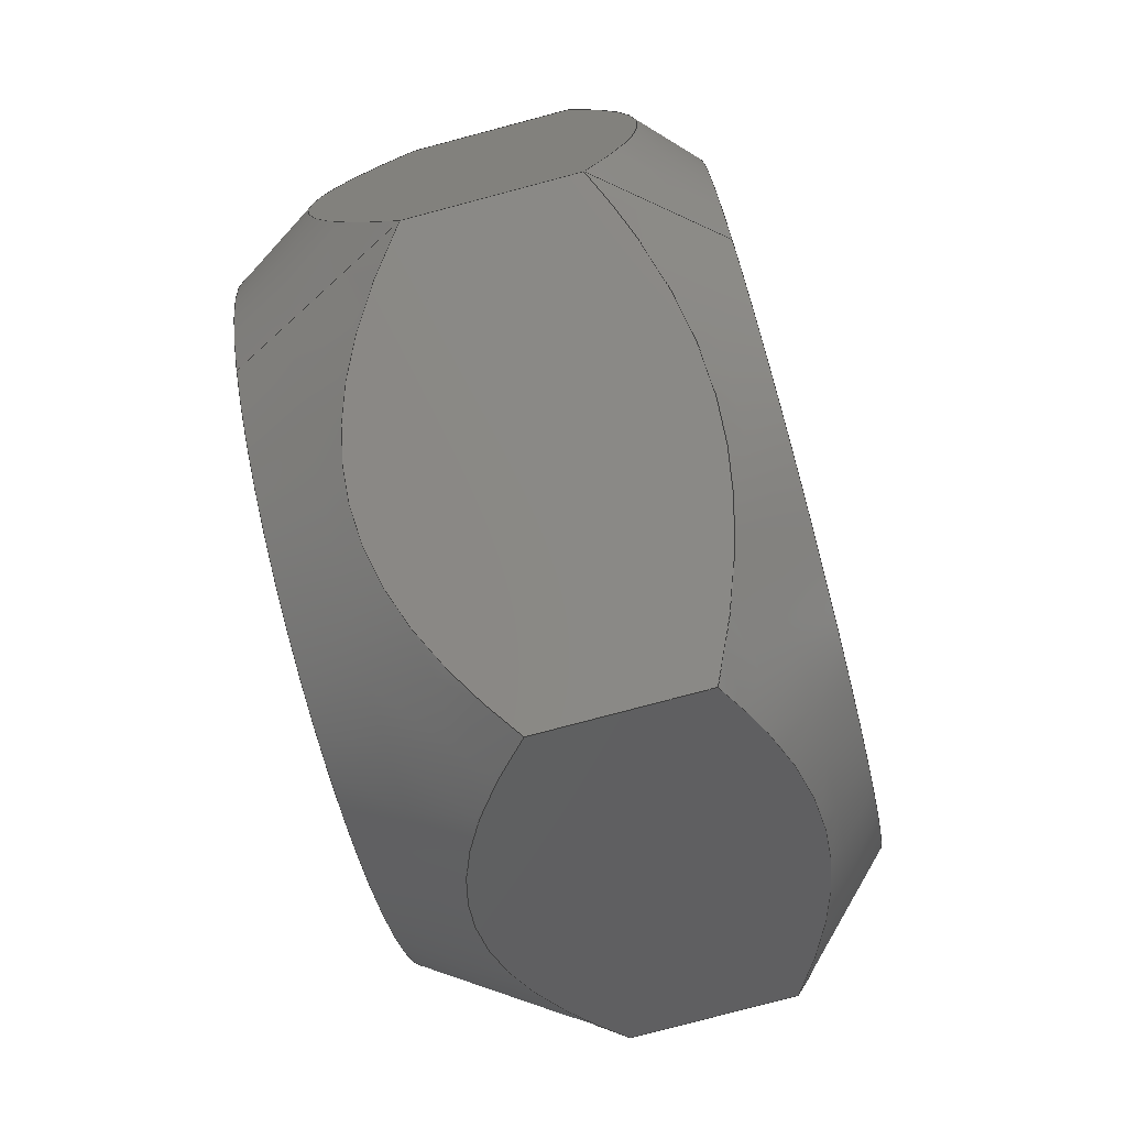
<metadata>
{"format":"step","ext":"stp","renderer":"f3d","projection":"perspective","resolution":1024,"background":"white","views":[{"elev":-79.8,"azim":-75.2,"up":"+Z"}]}
</metadata>
<code>
ISO-10303-21;
DATA;
#1=MECHANICAL_DESIGN_GEOMETRIC_PRESENTATION_REPRESENTATION('',(#4),#349);
#2=SHAPE_REPRESENTATION_RELATIONSHIP('SRR','None',#359,#3);
#3=ADVANCED_BREP_SHAPE_REPRESENTATION('',(#5),#348);
#4=STYLED_ITEM('',(#368),#5);
#5=MANIFOLD_SOLID_BREP('Body1',#189);
#6=FACE_BOUND('',#51,.T.);
#7=FACE_BOUND('',#53,.T.);
#8=PLANE('',#212);
#9=PLANE('',#213);
#10=PLANE('',#214);
#11=PLANE('',#215);
#12=PLANE('',#216);
#13=PLANE('',#217);
#14=PLANE('',#218);
#15=PLANE('',#219);
#16=(
BOUNDED_CURVE()
B_SPLINE_CURVE(2,(#280,#281,#282),.UNSPECIFIED.,.F.,.F.)
B_SPLINE_CURVE_WITH_KNOTS((3,3),(0.1739,3.862),
 .UNSPECIFIED.)
CURVE()
GEOMETRIC_REPRESENTATION_ITEM()
RATIONAL_B_SPLINE_CURVE((1.016,1.173,1.016))
REPRESENTATION_ITEM('')
);
#17=(
BOUNDED_CURVE()
B_SPLINE_CURVE(2,(#284,#285,#286),.UNSPECIFIED.,.F.,.F.)
B_SPLINE_CURVE_WITH_KNOTS((3,3),(0.1739,3.862),
 .UNSPECIFIED.)
CURVE()
GEOMETRIC_REPRESENTATION_ITEM()
RATIONAL_B_SPLINE_CURVE((1.016,1.173,1.016))
REPRESENTATION_ITEM('')
);
#18=(
BOUNDED_CURVE()
B_SPLINE_CURVE(2,(#288,#289,#290),.UNSPECIFIED.,.F.,.F.)
B_SPLINE_CURVE_WITH_KNOTS((3,3),(0.1739,3.862),
 .UNSPECIFIED.)
CURVE()
GEOMETRIC_REPRESENTATION_ITEM()
RATIONAL_B_SPLINE_CURVE((1.016,1.173,1.016))
REPRESENTATION_ITEM('')
);
#19=(
BOUNDED_CURVE()
B_SPLINE_CURVE(2,(#292,#293,#294),.UNSPECIFIED.,.F.,.F.)
B_SPLINE_CURVE_WITH_KNOTS((3,3),(0.1739,3.862),
 .UNSPECIFIED.)
CURVE()
GEOMETRIC_REPRESENTATION_ITEM()
RATIONAL_B_SPLINE_CURVE((1.016,1.173,1.016))
REPRESENTATION_ITEM('')
);
#20=(
BOUNDED_CURVE()
B_SPLINE_CURVE(2,(#296,#297,#298),.UNSPECIFIED.,.F.,.F.)
B_SPLINE_CURVE_WITH_KNOTS((3,3),(0.1739,3.862),
 .UNSPECIFIED.)
CURVE()
GEOMETRIC_REPRESENTATION_ITEM()
RATIONAL_B_SPLINE_CURVE((1.016,1.173,1.016))
REPRESENTATION_ITEM('')
);
#21=(
BOUNDED_CURVE()
B_SPLINE_CURVE(2,(#299,#300,#301),.UNSPECIFIED.,.F.,.F.)
B_SPLINE_CURVE_WITH_KNOTS((3,3),(0.1739,3.862),
 .UNSPECIFIED.)
CURVE()
GEOMETRIC_REPRESENTATION_ITEM()
RATIONAL_B_SPLINE_CURVE((1.016,1.173,1.016))
REPRESENTATION_ITEM('')
);
#22=(
BOUNDED_CURVE()
B_SPLINE_CURVE(2,(#305,#306,#307),.UNSPECIFIED.,.F.,.F.)
B_SPLINE_CURVE_WITH_KNOTS((3,3),(0.05627,3.489),
 .UNSPECIFIED.)
CURVE()
GEOMETRIC_REPRESENTATION_ITEM()
RATIONAL_B_SPLINE_CURVE((1.005,1.161,1.005))
REPRESENTATION_ITEM('')
);
#23=(
BOUNDED_CURVE()
B_SPLINE_CURVE(2,(#309,#310,#311),.UNSPECIFIED.,.F.,.F.)
B_SPLINE_CURVE_WITH_KNOTS((3,3),(0.05627,3.489),
 .UNSPECIFIED.)
CURVE()
GEOMETRIC_REPRESENTATION_ITEM()
RATIONAL_B_SPLINE_CURVE((1.005,1.161,1.005))
REPRESENTATION_ITEM('')
);
#24=(
BOUNDED_CURVE()
B_SPLINE_CURVE(2,(#313,#314,#315),.UNSPECIFIED.,.F.,.F.)
B_SPLINE_CURVE_WITH_KNOTS((3,3),(0.05627,3.489),
 .UNSPECIFIED.)
CURVE()
GEOMETRIC_REPRESENTATION_ITEM()
RATIONAL_B_SPLINE_CURVE((1.005,1.161,1.005))
REPRESENTATION_ITEM('')
);
#25=(
BOUNDED_CURVE()
B_SPLINE_CURVE(2,(#317,#318,#319),.UNSPECIFIED.,.F.,.F.)
B_SPLINE_CURVE_WITH_KNOTS((3,3),(0.05627,3.489),
 .UNSPECIFIED.)
CURVE()
GEOMETRIC_REPRESENTATION_ITEM()
RATIONAL_B_SPLINE_CURVE((1.005,1.161,1.005))
REPRESENTATION_ITEM('')
);
#26=(
BOUNDED_CURVE()
B_SPLINE_CURVE(2,(#321,#322,#323),.UNSPECIFIED.,.F.,.F.)
B_SPLINE_CURVE_WITH_KNOTS((3,3),(0.05627,3.489),
 .UNSPECIFIED.)
CURVE()
GEOMETRIC_REPRESENTATION_ITEM()
RATIONAL_B_SPLINE_CURVE((1.005,1.161,1.005))
REPRESENTATION_ITEM('')
);
#27=(
BOUNDED_CURVE()
B_SPLINE_CURVE(2,(#324,#325,#326),.UNSPECIFIED.,.F.,.F.)
B_SPLINE_CURVE_WITH_KNOTS((3,3),(0.05627,3.489),
 .UNSPECIFIED.)
CURVE()
GEOMETRIC_REPRESENTATION_ITEM()
RATIONAL_B_SPLINE_CURVE((1.005,1.161,1.005))
REPRESENTATION_ITEM('')
);
#28=CONICAL_SURFACE('',#206,1.155,0.5678);
#29=CONICAL_SURFACE('',#209,1.143,0.8033);
#30=FACE_OUTER_BOUND('',#41,.T.);
#31=FACE_OUTER_BOUND('',#42,.T.);
#32=FACE_OUTER_BOUND('',#43,.T.);
#33=FACE_OUTER_BOUND('',#44,.T.);
#34=FACE_OUTER_BOUND('',#45,.T.);
#35=FACE_OUTER_BOUND('',#46,.T.);
#36=FACE_OUTER_BOUND('',#47,.T.);
#37=FACE_OUTER_BOUND('',#48,.T.);
#38=FACE_OUTER_BOUND('',#49,.T.);
#39=FACE_OUTER_BOUND('',#50,.T.);
#40=FACE_OUTER_BOUND('',#52,.T.);
#41=EDGE_LOOP('',(#123,#124,#125,#126));
#42=EDGE_LOOP('',(#127,#128,#129,#130,#131,#132,#133,#134,#135,#136));
#43=EDGE_LOOP('',(#137,#138,#139,#140,#141,#142,#143,#144,#145,#146));
#44=EDGE_LOOP('',(#147,#148,#149,#150));
#45=EDGE_LOOP('',(#151,#152,#153,#154));
#46=EDGE_LOOP('',(#155,#156,#157,#158));
#47=EDGE_LOOP('',(#159,#160,#161,#162));
#48=EDGE_LOOP('',(#163,#164,#165,#166));
#49=EDGE_LOOP('',(#167,#168,#169,#170));
#50=EDGE_LOOP('',(#171,#172));
#51=EDGE_LOOP('',(#173));
#52=EDGE_LOOP('',(#174,#175));
#53=EDGE_LOOP('',(#176));
#54=LINE('',#270,#63);
#55=LINE('',#278,#64);
#56=LINE('',#328,#65);
#57=LINE('',#333,#66);
#58=LINE('',#334,#67);
#59=LINE('',#336,#68);
#60=LINE('',#338,#69);
#61=LINE('',#340,#70);
#62=LINE('',#342,#71);
#63=VECTOR('',#226,0.75);
#64=VECTOR('',#235,1.155);
#65=VECTOR('',#238,1.143);
#66=VECTOR('',#245,0.3937);
#67=VECTOR('',#246,0.3937);
#68=VECTOR('',#249,0.3937);
#69=VECTOR('',#252,0.3937);
#70=VECTOR('',#255,0.3937);
#71=VECTOR('',#258,0.3937);
#72=CIRCLE('',#204,0.75);
#73=CIRCLE('',#205,0.75);
#74=CIRCLE('',#207,0.9743);
#75=CIRCLE('',#208,0.9743);
#76=CIRCLE('',#210,0.9743);
#77=CIRCLE('',#211,0.9743);
#78=VERTEX_POINT('',#267);
#79=VERTEX_POINT('',#269);
#80=VERTEX_POINT('',#273);
#81=VERTEX_POINT('',#274);
#82=VERTEX_POINT('',#277);
#83=VERTEX_POINT('',#279);
#84=VERTEX_POINT('',#283);
#85=VERTEX_POINT('',#287);
#86=VERTEX_POINT('',#291);
#87=VERTEX_POINT('',#295);
#88=VERTEX_POINT('',#303);
#89=VERTEX_POINT('',#304);
#90=VERTEX_POINT('',#308);
#91=VERTEX_POINT('',#312);
#92=VERTEX_POINT('',#316);
#93=VERTEX_POINT('',#320);
#94=VERTEX_POINT('',#327);
#95=VERTEX_POINT('',#329);
#96=EDGE_CURVE('',#78,#78,#72,.T.);
#97=EDGE_CURVE('',#78,#79,#54,.T.);
#98=EDGE_CURVE('',#79,#79,#73,.T.);
#99=EDGE_CURVE('',#80,#81,#74,.T.);
#100=EDGE_CURVE('',#81,#80,#75,.T.);
#101=EDGE_CURVE('',#81,#82,#55,.T.);
#102=EDGE_CURVE('',#83,#82,#16,.T.);
#103=EDGE_CURVE('',#84,#83,#17,.T.);
#104=EDGE_CURVE('',#85,#84,#18,.T.);
#105=EDGE_CURVE('',#86,#85,#19,.T.);
#106=EDGE_CURVE('',#87,#86,#20,.T.);
#107=EDGE_CURVE('',#82,#87,#21,.T.);
#108=EDGE_CURVE('',#88,#89,#22,.T.);
#109=EDGE_CURVE('',#90,#88,#23,.T.);
#110=EDGE_CURVE('',#91,#90,#24,.T.);
#111=EDGE_CURVE('',#92,#91,#25,.T.);
#112=EDGE_CURVE('',#93,#92,#26,.T.);
#113=EDGE_CURVE('',#89,#93,#27,.T.);
#114=EDGE_CURVE('',#89,#94,#56,.T.);
#115=EDGE_CURVE('',#95,#94,#76,.T.);
#116=EDGE_CURVE('',#94,#95,#77,.T.);
#117=EDGE_CURVE('',#93,#83,#57,.T.);
#118=EDGE_CURVE('',#92,#84,#58,.T.);
#119=EDGE_CURVE('',#91,#85,#59,.T.);
#120=EDGE_CURVE('',#89,#82,#60,.T.);
#121=EDGE_CURVE('',#88,#87,#61,.T.);
#122=EDGE_CURVE('',#90,#86,#62,.T.);
#123=ORIENTED_EDGE('',*,*,#96,.F.);
#124=ORIENTED_EDGE('',*,*,#97,.T.);
#125=ORIENTED_EDGE('',*,*,#98,.F.);
#126=ORIENTED_EDGE('',*,*,#97,.F.);
#127=ORIENTED_EDGE('',*,*,#99,.F.);
#128=ORIENTED_EDGE('',*,*,#100,.F.);
#129=ORIENTED_EDGE('',*,*,#101,.T.);
#130=ORIENTED_EDGE('',*,*,#102,.F.);
#131=ORIENTED_EDGE('',*,*,#103,.F.);
#132=ORIENTED_EDGE('',*,*,#104,.F.);
#133=ORIENTED_EDGE('',*,*,#105,.F.);
#134=ORIENTED_EDGE('',*,*,#106,.F.);
#135=ORIENTED_EDGE('',*,*,#107,.F.);
#136=ORIENTED_EDGE('',*,*,#101,.F.);
#137=ORIENTED_EDGE('',*,*,#108,.F.);
#138=ORIENTED_EDGE('',*,*,#109,.F.);
#139=ORIENTED_EDGE('',*,*,#110,.F.);
#140=ORIENTED_EDGE('',*,*,#111,.F.);
#141=ORIENTED_EDGE('',*,*,#112,.F.);
#142=ORIENTED_EDGE('',*,*,#113,.F.);
#143=ORIENTED_EDGE('',*,*,#114,.T.);
#144=ORIENTED_EDGE('',*,*,#115,.F.);
#145=ORIENTED_EDGE('',*,*,#116,.F.);
#146=ORIENTED_EDGE('',*,*,#114,.F.);
#147=ORIENTED_EDGE('',*,*,#103,.T.);
#148=ORIENTED_EDGE('',*,*,#117,.F.);
#149=ORIENTED_EDGE('',*,*,#112,.T.);
#150=ORIENTED_EDGE('',*,*,#118,.T.);
#151=ORIENTED_EDGE('',*,*,#104,.T.);
#152=ORIENTED_EDGE('',*,*,#118,.F.);
#153=ORIENTED_EDGE('',*,*,#111,.T.);
#154=ORIENTED_EDGE('',*,*,#119,.T.);
#155=ORIENTED_EDGE('',*,*,#102,.T.);
#156=ORIENTED_EDGE('',*,*,#120,.F.);
#157=ORIENTED_EDGE('',*,*,#113,.T.);
#158=ORIENTED_EDGE('',*,*,#117,.T.);
#159=ORIENTED_EDGE('',*,*,#107,.T.);
#160=ORIENTED_EDGE('',*,*,#121,.F.);
#161=ORIENTED_EDGE('',*,*,#108,.T.);
#162=ORIENTED_EDGE('',*,*,#120,.T.);
#163=ORIENTED_EDGE('',*,*,#106,.T.);
#164=ORIENTED_EDGE('',*,*,#122,.F.);
#165=ORIENTED_EDGE('',*,*,#109,.T.);
#166=ORIENTED_EDGE('',*,*,#121,.T.);
#167=ORIENTED_EDGE('',*,*,#105,.T.);
#168=ORIENTED_EDGE('',*,*,#119,.F.);
#169=ORIENTED_EDGE('',*,*,#110,.T.);
#170=ORIENTED_EDGE('',*,*,#122,.T.);
#171=ORIENTED_EDGE('',*,*,#99,.T.);
#172=ORIENTED_EDGE('',*,*,#100,.T.);
#173=ORIENTED_EDGE('',*,*,#96,.T.);
#174=ORIENTED_EDGE('',*,*,#115,.T.);
#175=ORIENTED_EDGE('',*,*,#116,.T.);
#176=ORIENTED_EDGE('',*,*,#98,.T.);
#177=CYLINDRICAL_SURFACE('',#203,0.75);
#178=ADVANCED_FACE('',(#30),#177,.F.);
#179=ADVANCED_FACE('',(#31),#28,.T.);
#180=ADVANCED_FACE('',(#32),#29,.T.);
#181=ADVANCED_FACE('',(#33),#8,.T.);
#182=ADVANCED_FACE('',(#34),#9,.T.);
#183=ADVANCED_FACE('',(#35),#10,.T.);
#184=ADVANCED_FACE('',(#36),#11,.T.);
#185=ADVANCED_FACE('',(#37),#12,.T.);
#186=ADVANCED_FACE('',(#38),#13,.T.);
#187=ADVANCED_FACE('',(#39,#6),#14,.T.);
#188=ADVANCED_FACE('',(#40,#7),#15,.F.);
#189=CLOSED_SHELL('',(#178,#179,#180,#181,#182,#183,#184,#185,#186,#187,
#188));
#190=DERIVED_UNIT_ELEMENT(#192,1);
#191=DERIVED_UNIT_ELEMENT(#353,3);
#192=(
MASS_UNIT()
NAMED_UNIT(*)
SI_UNIT(.KILO.,.GRAM.)
);
#193=DERIVED_UNIT((#190,#191));
#194=MEASURE_REPRESENTATION_ITEM('density measure',
POSITIVE_RATIO_MEASURE(7850),#193);
#195=PROPERTY_DEFINITION_REPRESENTATION(#200,#197);
#196=PROPERTY_DEFINITION_REPRESENTATION(#201,#198);
#197=REPRESENTATION('material name',(#199),#348);
#198=REPRESENTATION('density',(#194),#348);
#199=DESCRIPTIVE_REPRESENTATION_ITEM('Steel','Steel');
#200=PROPERTY_DEFINITION('material property','material name',#361);
#201=PROPERTY_DEFINITION('material property','density of part',#361);
#202=AXIS2_PLACEMENT_3D('placement',#265,#220,#221);
#203=AXIS2_PLACEMENT_3D('',#266,#222,#223);
#204=AXIS2_PLACEMENT_3D('',#268,#224,#225);
#205=AXIS2_PLACEMENT_3D('',#271,#227,#228);
#206=AXIS2_PLACEMENT_3D('',#272,#229,#230);
#207=AXIS2_PLACEMENT_3D('',#275,#231,#232);
#208=AXIS2_PLACEMENT_3D('',#276,#233,#234);
#209=AXIS2_PLACEMENT_3D('',#302,#236,#237);
#210=AXIS2_PLACEMENT_3D('',#330,#239,#240);
#211=AXIS2_PLACEMENT_3D('',#331,#241,#242);
#212=AXIS2_PLACEMENT_3D('',#332,#243,#244);
#213=AXIS2_PLACEMENT_3D('',#335,#247,#248);
#214=AXIS2_PLACEMENT_3D('',#337,#250,#251);
#215=AXIS2_PLACEMENT_3D('',#339,#253,#254);
#216=AXIS2_PLACEMENT_3D('',#341,#256,#257);
#217=AXIS2_PLACEMENT_3D('',#343,#259,#260);
#218=AXIS2_PLACEMENT_3D('',#344,#261,#262);
#219=AXIS2_PLACEMENT_3D('',#345,#263,#264);
#220=DIRECTION('axis',(0,0,1));
#221=DIRECTION('refdir',(1,0,0));
#222=DIRECTION('center_axis',(0,-1,0));
#223=DIRECTION('ref_axis',(-1,0,0));
#224=DIRECTION('center_axis',(0,-1,0));
#225=DIRECTION('ref_axis',(-1,0,0));
#226=DIRECTION('',(0,-1,0));
#227=DIRECTION('center_axis',(0,1,0));
#228=DIRECTION('ref_axis',(-1,0,0));
#229=DIRECTION('center_axis',(-1.392e-14,-1,-1.024e-14));
#230=DIRECTION('ref_axis',(0.8055,-1.729e-14,0.5926));
#231=DIRECTION('center_axis',(0,1,0));
#232=DIRECTION('ref_axis',(0.8055,-1.729e-14,0.5926));
#233=DIRECTION('center_axis',(0,1,0));
#234=DIRECTION('ref_axis',(0.8055,-1.729e-14,0.5926));
#235=DIRECTION('',(-0.4332,-0.8431,-0.3187));
#236=DIRECTION('center_axis',(1.392e-14,1,1.024e-14));
#237=DIRECTION('ref_axis',(0.8055,-1.729e-14,0.5926));
#238=DIRECTION('',(0.5797,-0.6943,0.4265));
#239=DIRECTION('center_axis',(0,-1,0));
#240=DIRECTION('ref_axis',(0.8055,-1.729e-14,0.5926));
#241=DIRECTION('center_axis',(0,-1,0));
#242=DIRECTION('ref_axis',(0.8055,-1.729e-14,0.5926));
#243=DIRECTION('center_axis',(-0.5926,0,0.8055));
#244=DIRECTION('ref_axis',(0.8055,0,0.5926));
#245=DIRECTION('',(0,1,0));
#246=DIRECTION('',(0,1,0));
#247=DIRECTION('center_axis',(0.4013,0,0.9159));
#248=DIRECTION('ref_axis',(0.9159,0,-0.4013));
#249=DIRECTION('',(0,1,0));
#250=DIRECTION('center_axis',(-0.9939,0,-0.1104));
#251=DIRECTION('ref_axis',(-0.1104,0,0.9939));
#252=DIRECTION('',(0,1,0));
#253=DIRECTION('center_axis',(-0.4013,0,-0.9159));
#254=DIRECTION('ref_axis',(-0.9159,0,0.4013));
#255=DIRECTION('',(0,1,0));
#256=DIRECTION('center_axis',(0.5926,0,-0.8055));
#257=DIRECTION('ref_axis',(-0.8055,0,-0.5926));
#258=DIRECTION('',(0,1,0));
#259=DIRECTION('center_axis',(0.9939,0,0.1104));
#260=DIRECTION('ref_axis',(0.1104,0,-0.9939));
#261=DIRECTION('center_axis',(0,1,0));
#262=DIRECTION('ref_axis',(0,0,1));
#263=DIRECTION('center_axis',(0,1,0));
#264=DIRECTION('ref_axis',(1,0,0));
#265=CARTESIAN_POINT('',(0,0,0));
#266=CARTESIAN_POINT('Origin',(0,1.281,0));
#267=CARTESIAN_POINT('',(0.75,1.281,-9.185e-17));
#268=CARTESIAN_POINT('Origin',(0,1.281,0));
#269=CARTESIAN_POINT('',(0.75,0,-9.185e-17));
#270=CARTESIAN_POINT('',(0.75,1.281,9.185e-17));
#271=CARTESIAN_POINT('Origin',(0,0,0));
#272=CARTESIAN_POINT('Origin',(7.49e-15,0.9972,5.477e-15));
#273=CARTESIAN_POINT('',(0.7848,1.281,0.5773));
#274=CARTESIAN_POINT('',(-0.7848,1.281,-0.5773));
#275=CARTESIAN_POINT('Origin',(1.144e-14,1.281,8.386e-15));
#276=CARTESIAN_POINT('Origin',(1.144e-14,1.281,8.386e-15));
#277=CARTESIAN_POINT('',(-1.046,0.7722,-0.7698));
#278=CARTESIAN_POINT('',(-0.9307,0.9972,-0.6847));
#279=CARTESIAN_POINT('',(-1.19,0.7722,0.5213));
#280=CARTESIAN_POINT('Ctrl Pts',(-1.19,0.7722,0.5213));
#281=CARTESIAN_POINT('Ctrl Pts',(-1.118,1.281,-0.1242));
#282=CARTESIAN_POINT('Ctrl Pts',(-1.046,0.7722,-0.7698));
#283=CARTESIAN_POINT('',(-0.1435,0.7722,1.291));
#284=CARTESIAN_POINT('Ctrl Pts',(-0.1435,0.7722,1.291));
#285=CARTESIAN_POINT('Ctrl Pts',(-0.6667,1.281,0.9062));
#286=CARTESIAN_POINT('Ctrl Pts',(-1.19,0.7722,0.5213));
#287=CARTESIAN_POINT('',(1.046,0.7722,0.7698));
#288=CARTESIAN_POINT('Ctrl Pts',(1.046,0.7722,0.7698));
#289=CARTESIAN_POINT('Ctrl Pts',(0.4515,1.281,1.03));
#290=CARTESIAN_POINT('Ctrl Pts',(-0.1435,0.7722,1.291));
#291=CARTESIAN_POINT('',(1.19,0.7722,-0.5213));
#292=CARTESIAN_POINT('Ctrl Pts',(1.19,0.7722,-0.5213));
#293=CARTESIAN_POINT('Ctrl Pts',(1.118,1.281,0.1242));
#294=CARTESIAN_POINT('Ctrl Pts',(1.046,0.7722,0.7698));
#295=CARTESIAN_POINT('',(0.1435,0.7722,-1.291));
#296=CARTESIAN_POINT('Ctrl Pts',(0.1435,0.7722,-1.291));
#297=CARTESIAN_POINT('Ctrl Pts',(0.6667,1.281,-0.9062));
#298=CARTESIAN_POINT('Ctrl Pts',(1.19,0.7722,-0.5213));
#299=CARTESIAN_POINT('Ctrl Pts',(-1.046,0.7722,-0.7698));
#300=CARTESIAN_POINT('Ctrl Pts',(-0.4515,1.281,-1.03));
#301=CARTESIAN_POINT('Ctrl Pts',(0.1435,0.7722,-1.291));
#302=CARTESIAN_POINT('Origin',(-4.127e-15,0.1627,
-3.068e-15));
#303=CARTESIAN_POINT('',(0.1435,0.3133,-1.291));
#304=CARTESIAN_POINT('',(-1.046,0.3133,-0.7698));
#305=CARTESIAN_POINT('Ctrl Pts',(0.1435,0.3133,-1.291));
#306=CARTESIAN_POINT('Ctrl Pts',(-0.4515,1.047e-12,
-1.03));
#307=CARTESIAN_POINT('Ctrl Pts',(-1.046,0.3133,-0.7698));
#308=CARTESIAN_POINT('',(1.19,0.3133,-0.5213));
#309=CARTESIAN_POINT('Ctrl Pts',(1.19,0.3133,-0.5213));
#310=CARTESIAN_POINT('Ctrl Pts',(0.6667,1.03e-12,
-0.9062));
#311=CARTESIAN_POINT('Ctrl Pts',(0.1435,0.3133,-1.291));
#312=CARTESIAN_POINT('',(1.046,0.3133,0.7698));
#313=CARTESIAN_POINT('Ctrl Pts',(1.046,0.3133,0.7698));
#314=CARTESIAN_POINT('Ctrl Pts',(1.118,9.801e-13,0.1242));
#315=CARTESIAN_POINT('Ctrl Pts',(1.19,0.3133,-0.5213));
#316=CARTESIAN_POINT('',(-0.1435,0.3133,1.291));
#317=CARTESIAN_POINT('Ctrl Pts',(-0.1435,0.3133,1.291));
#318=CARTESIAN_POINT('Ctrl Pts',(0.4515,1.03e-12,
1.03));
#319=CARTESIAN_POINT('Ctrl Pts',(1.046,0.3133,0.7698));
#320=CARTESIAN_POINT('',(-1.19,0.3133,0.5213));
#321=CARTESIAN_POINT('Ctrl Pts',(-1.19,0.3133,0.5213));
#322=CARTESIAN_POINT('Ctrl Pts',(-0.6667,1.034e-12,
0.9062));
#323=CARTESIAN_POINT('Ctrl Pts',(-0.1435,0.3133,1.291));
#324=CARTESIAN_POINT('Ctrl Pts',(-1.046,0.3133,-0.7698));
#325=CARTESIAN_POINT('Ctrl Pts',(-1.118,1.043e-12,
-0.1242));
#326=CARTESIAN_POINT('Ctrl Pts',(-1.19,0.3133,0.5213));
#327=CARTESIAN_POINT('',(-0.7848,1.668e-14,-0.5773));
#328=CARTESIAN_POINT('',(-0.9207,0.1627,-0.6773));
#329=CARTESIAN_POINT('',(0.7848,0,0.5773));
#330=CARTESIAN_POINT('Origin',(-6.392e-15,0,-4.735e-15));
#331=CARTESIAN_POINT('Origin',(-6.392e-15,0,-4.735e-15));
#332=CARTESIAN_POINT('Origin',(-1.19,0,0.5213));
#333=CARTESIAN_POINT('',(-1.19,0,0.5213));
#334=CARTESIAN_POINT('',(-0.1435,0,1.291));
#335=CARTESIAN_POINT('Origin',(-0.1435,0,1.291));
#336=CARTESIAN_POINT('',(1.046,0,0.7698));
#337=CARTESIAN_POINT('Origin',(-1.046,0,-0.7698));
#338=CARTESIAN_POINT('',(-1.046,0,-0.7698));
#339=CARTESIAN_POINT('Origin',(0.1435,0,-1.291));
#340=CARTESIAN_POINT('',(0.1435,0,-1.291));
#341=CARTESIAN_POINT('Origin',(1.19,0,-0.5213));
#342=CARTESIAN_POINT('',(1.19,0,-0.5213));
#343=CARTESIAN_POINT('Origin',(1.046,0,0.7698));
#344=CARTESIAN_POINT('Origin',(-1.626e-14,1.281,-2.273e-15));
#345=CARTESIAN_POINT('Origin',(-1.626e-14,0,-2.273e-15));
#346=UNCERTAINTY_MEASURE_WITH_UNIT(LENGTH_MEASURE(0.0003937),
#351,'DISTANCE_ACCURACY_VALUE',
'Maximum model space distance between geometric entities at asserted c
onnectivities');
#347=UNCERTAINTY_MEASURE_WITH_UNIT(LENGTH_MEASURE(0.0003937),
#351,'DISTANCE_ACCURACY_VALUE',
'Maximum model space distance between geometric entities at asserted c
onnectivities');
#348=(
GEOMETRIC_REPRESENTATION_CONTEXT(3)
GLOBAL_UNCERTAINTY_ASSIGNED_CONTEXT((#346))
GLOBAL_UNIT_ASSIGNED_CONTEXT((#351,#356,#355))
REPRESENTATION_CONTEXT('','3D')
);
#349=(
GEOMETRIC_REPRESENTATION_CONTEXT(3)
GLOBAL_UNCERTAINTY_ASSIGNED_CONTEXT((#347))
GLOBAL_UNIT_ASSIGNED_CONTEXT((#351,#356,#355))
REPRESENTATION_CONTEXT('','3D')
);
#350=DIMENSIONAL_EXPONENTS(1,0,0,0,0,0,0);
#351=(
CONVERSION_BASED_UNIT('inch',#354)
LENGTH_UNIT()
NAMED_UNIT(#350)
);
#352=(
LENGTH_UNIT()
NAMED_UNIT(*)
SI_UNIT(.MILLI.,.METRE.)
);
#353=(
LENGTH_UNIT()
NAMED_UNIT(*)
SI_UNIT($,.METRE.)
);
#354=LENGTH_MEASURE_WITH_UNIT(LENGTH_MEASURE(25.4),#352);
#355=(
NAMED_UNIT(*)
SI_UNIT($,.STERADIAN.)
SOLID_ANGLE_UNIT()
);
#356=(
NAMED_UNIT(*)
PLANE_ANGLE_UNIT()
SI_UNIT($,.RADIAN.)
);
#357=SHAPE_DEFINITION_REPRESENTATION(#358,#359);
#358=PRODUCT_DEFINITION_SHAPE('',$,#361);
#359=SHAPE_REPRESENTATION('',(#202),#348);
#360=PRODUCT_DEFINITION_CONTEXT('part definition',#365,'design');
#361=PRODUCT_DEFINITION('(Unsaved)','(Unsaved)',#362,#360);
#362=PRODUCT_DEFINITION_FORMATION('',$,#367);
#363=PRODUCT_RELATED_PRODUCT_CATEGORY('(Unsaved)','(Unsaved)',(#367));
#364=APPLICATION_PROTOCOL_DEFINITION('international standard',
'automotive_design',2009,#365);
#365=APPLICATION_CONTEXT(
'Core Data for Automotive Mechanical Design Process');
#366=PRODUCT_CONTEXT('part definition',#365,'mechanical');
#367=PRODUCT('(Unsaved)','(Unsaved)',$,(#366));
#368=PRESENTATION_STYLE_ASSIGNMENT((#369));
#369=SURFACE_STYLE_USAGE(.BOTH.,#370);
#370=SURFACE_SIDE_STYLE('',(#371));
#371=SURFACE_STYLE_FILL_AREA(#372);
#372=FILL_AREA_STYLE('Steel - Satin',(#373));
#373=FILL_AREA_STYLE_COLOUR('Steel - Satin',#374);
#374=COLOUR_RGB('Steel - Satin',0.6275,0.6275,0.6275);
ENDSEC;
END-ISO-10303-21;

</code>
